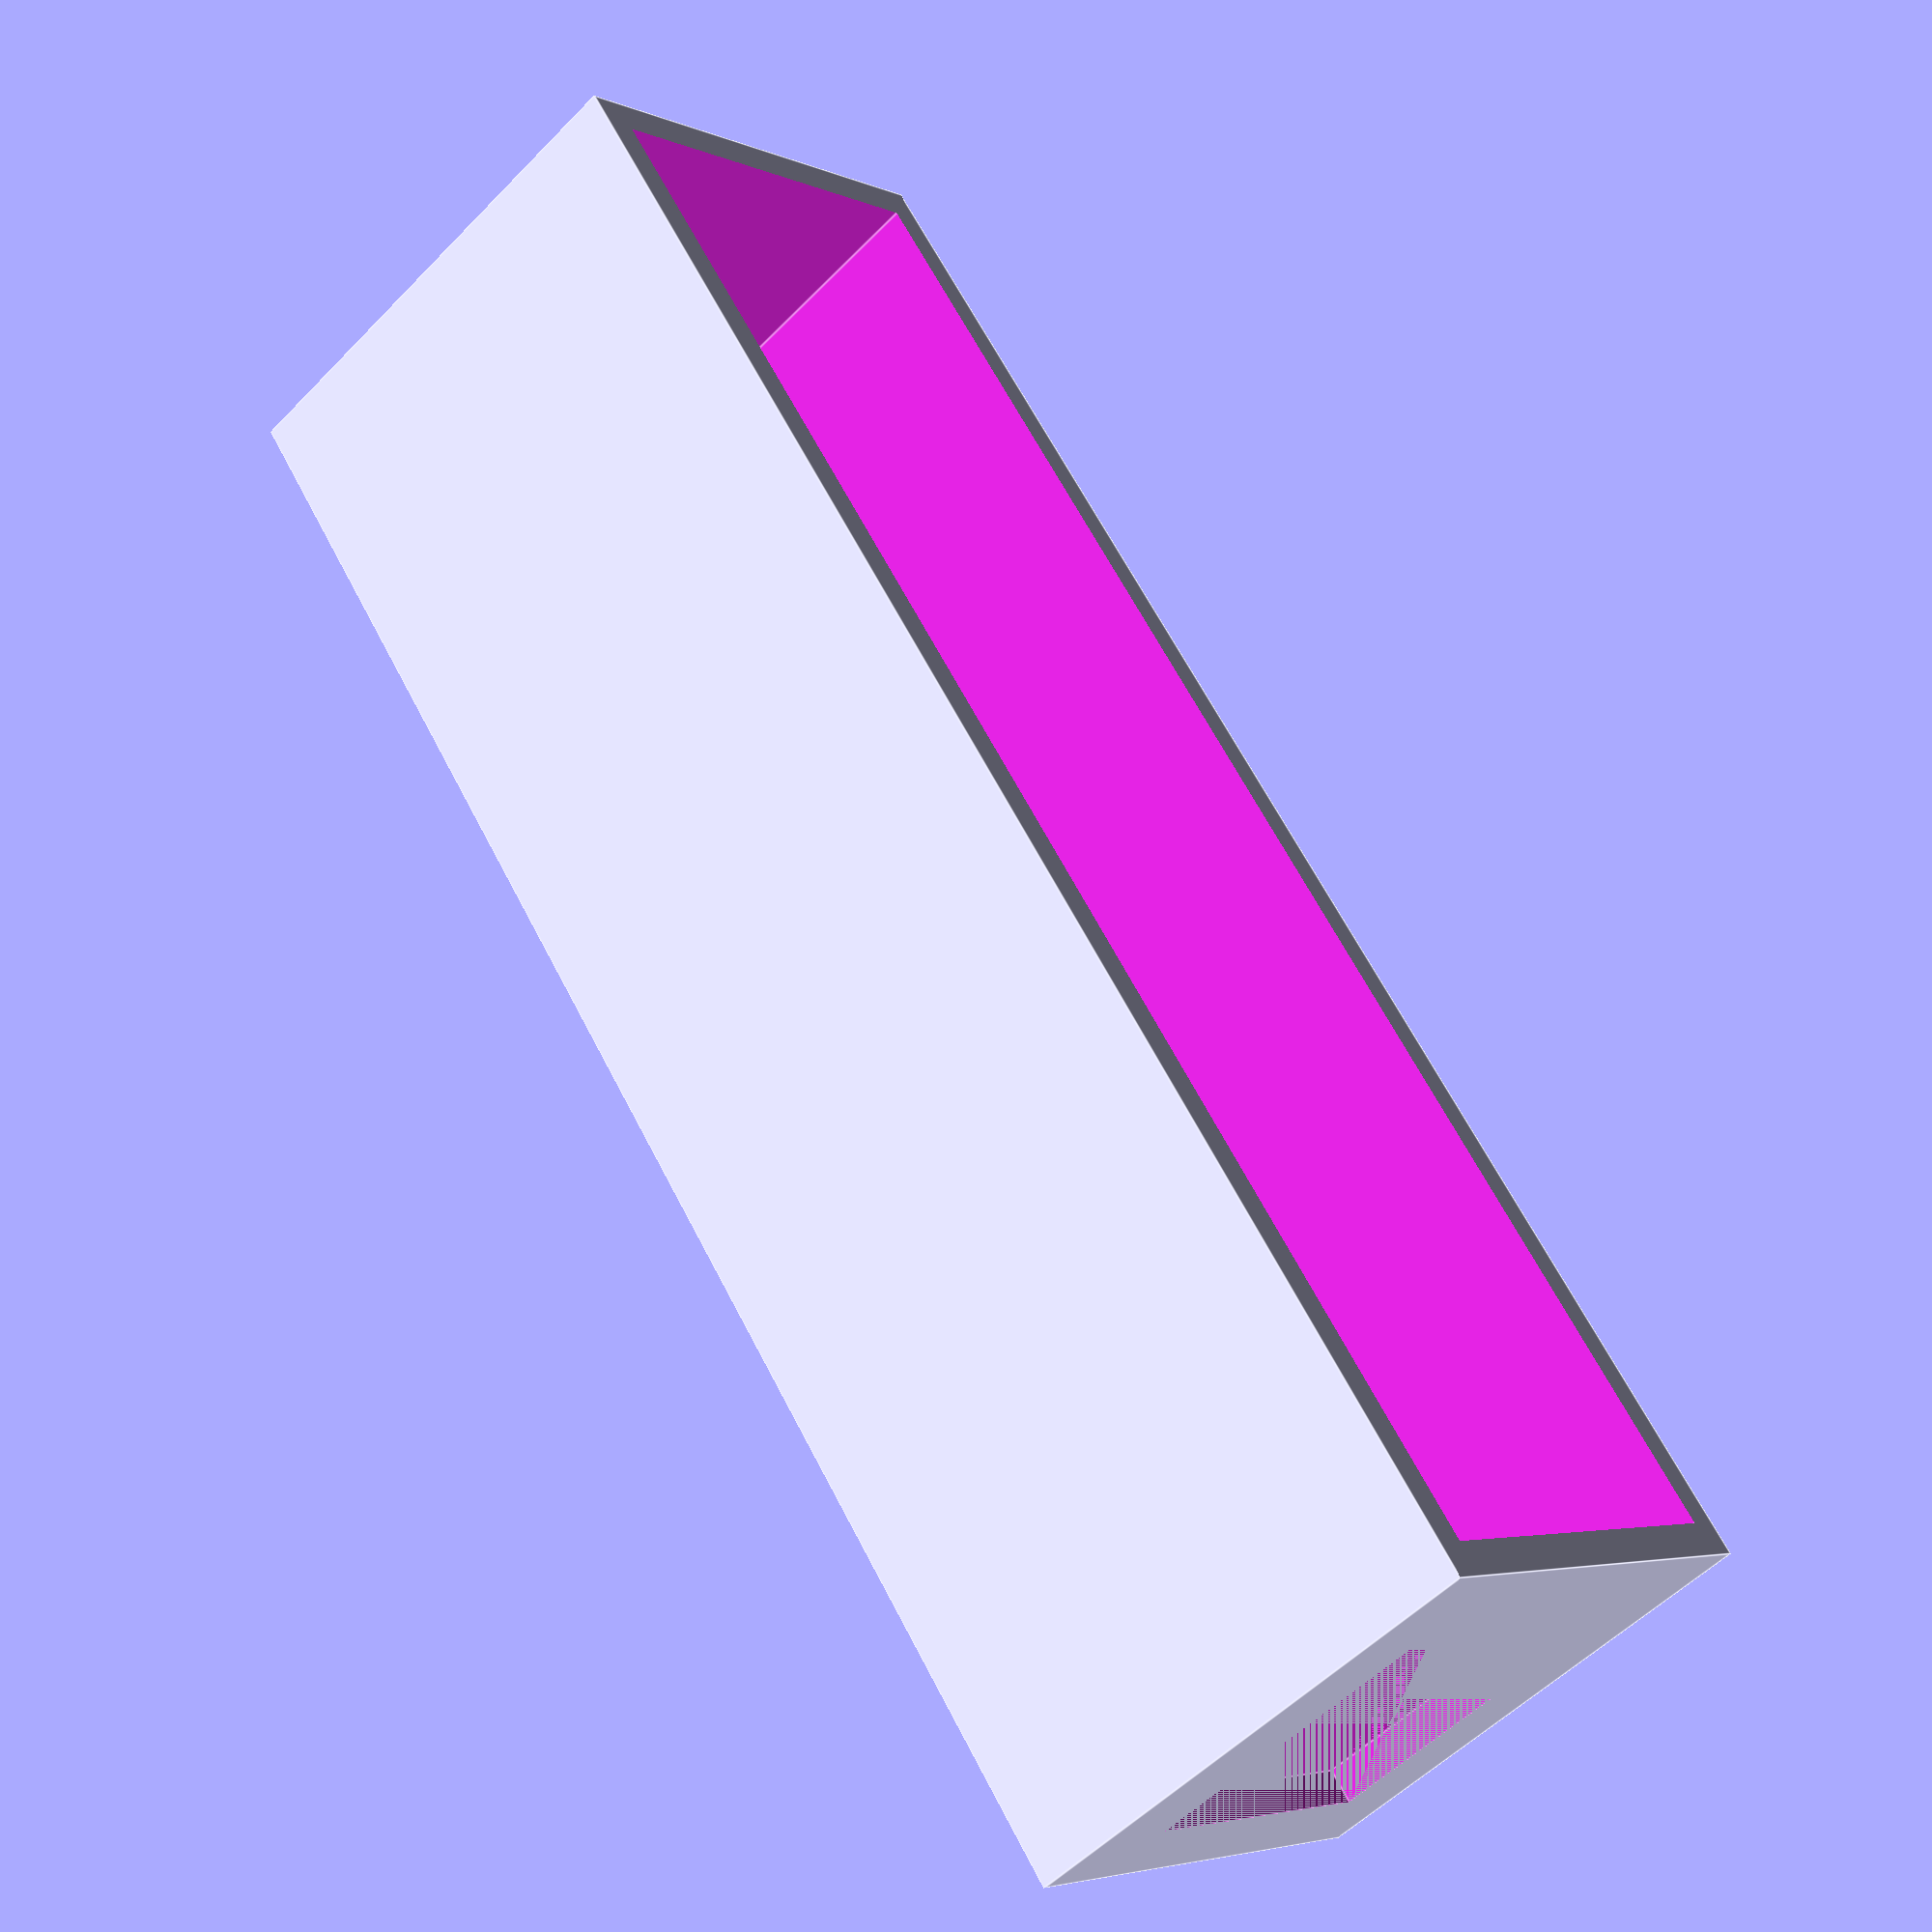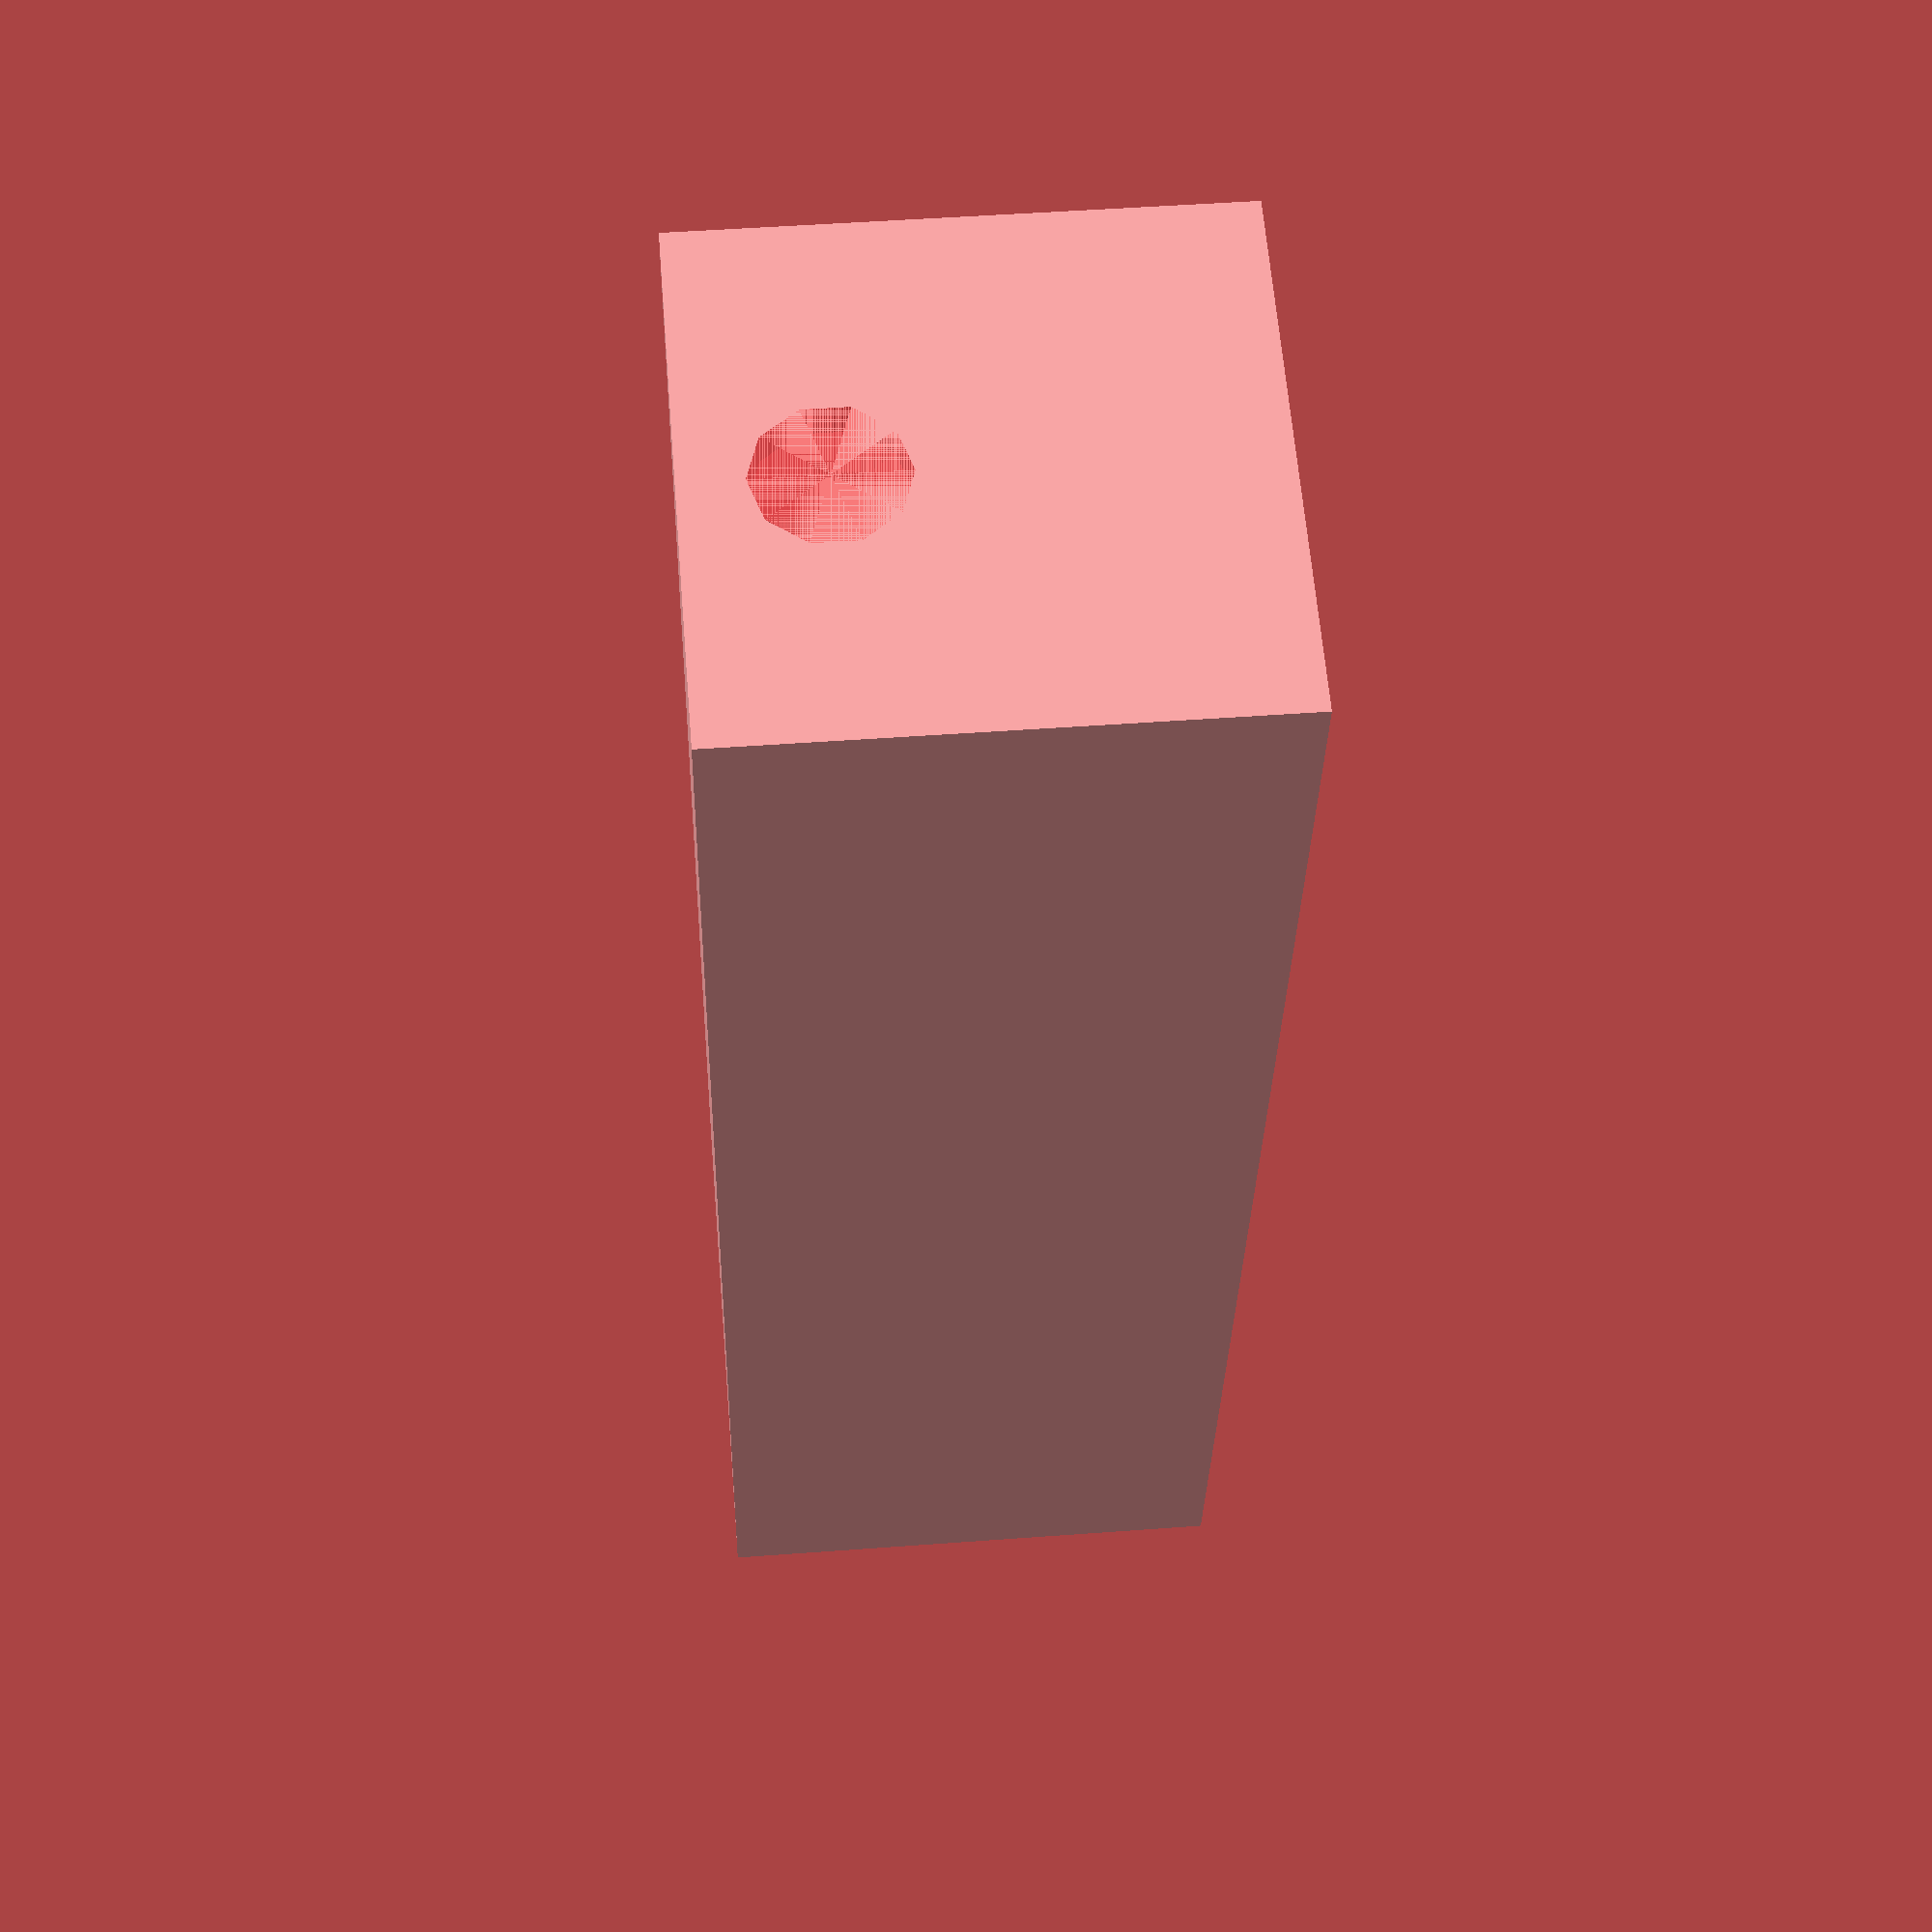
<openscad>
Wall   = 1.5; // Wall thickness
//Inner Widths
Length = 70+Wall*2; // X axis
Width  = 19+Wall*2; // Y
Height = 22; // Z


difference(){
  cube([Length,Width,Height]);  
  translate([Wall,Wall,Wall]) {
    cube([Length-(Wall*2),Width-(Wall*2),Height]);
  }
  translate([0,(Width-14)/2,3.5]) {
    cube([Wall, 14, 14.5]);
  }
  #translate([Length-Wall,Width/2, Height/4]) {
    rotate([0,90,0]) cylinder(Wall,3,3,false);
  }
}
</openscad>
<views>
elev=53.8 azim=231.4 roll=317.3 proj=p view=edges
elev=132.4 azim=76.5 roll=274.8 proj=p view=solid
</views>
